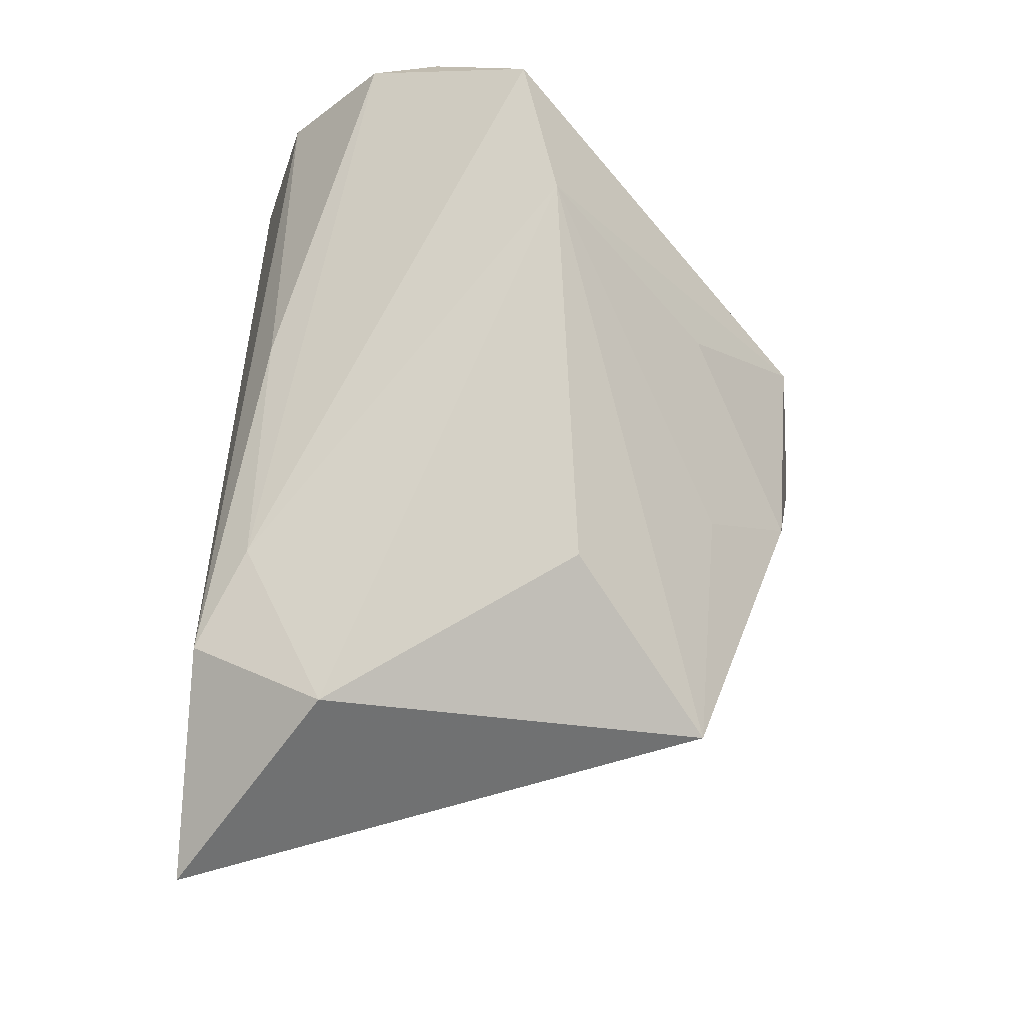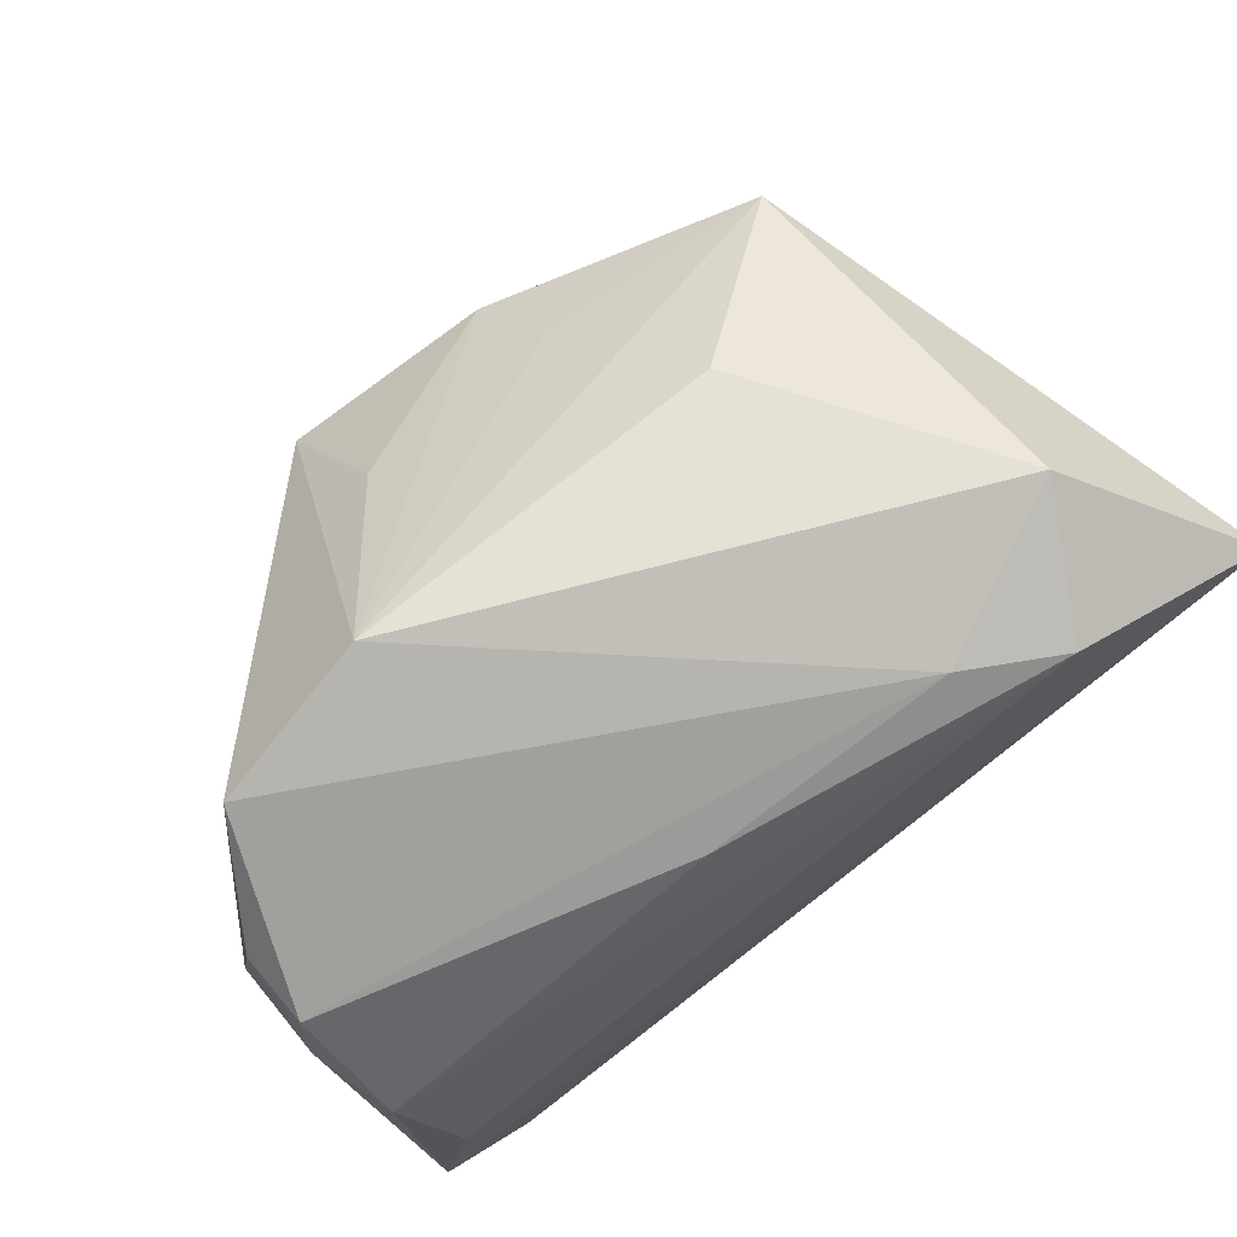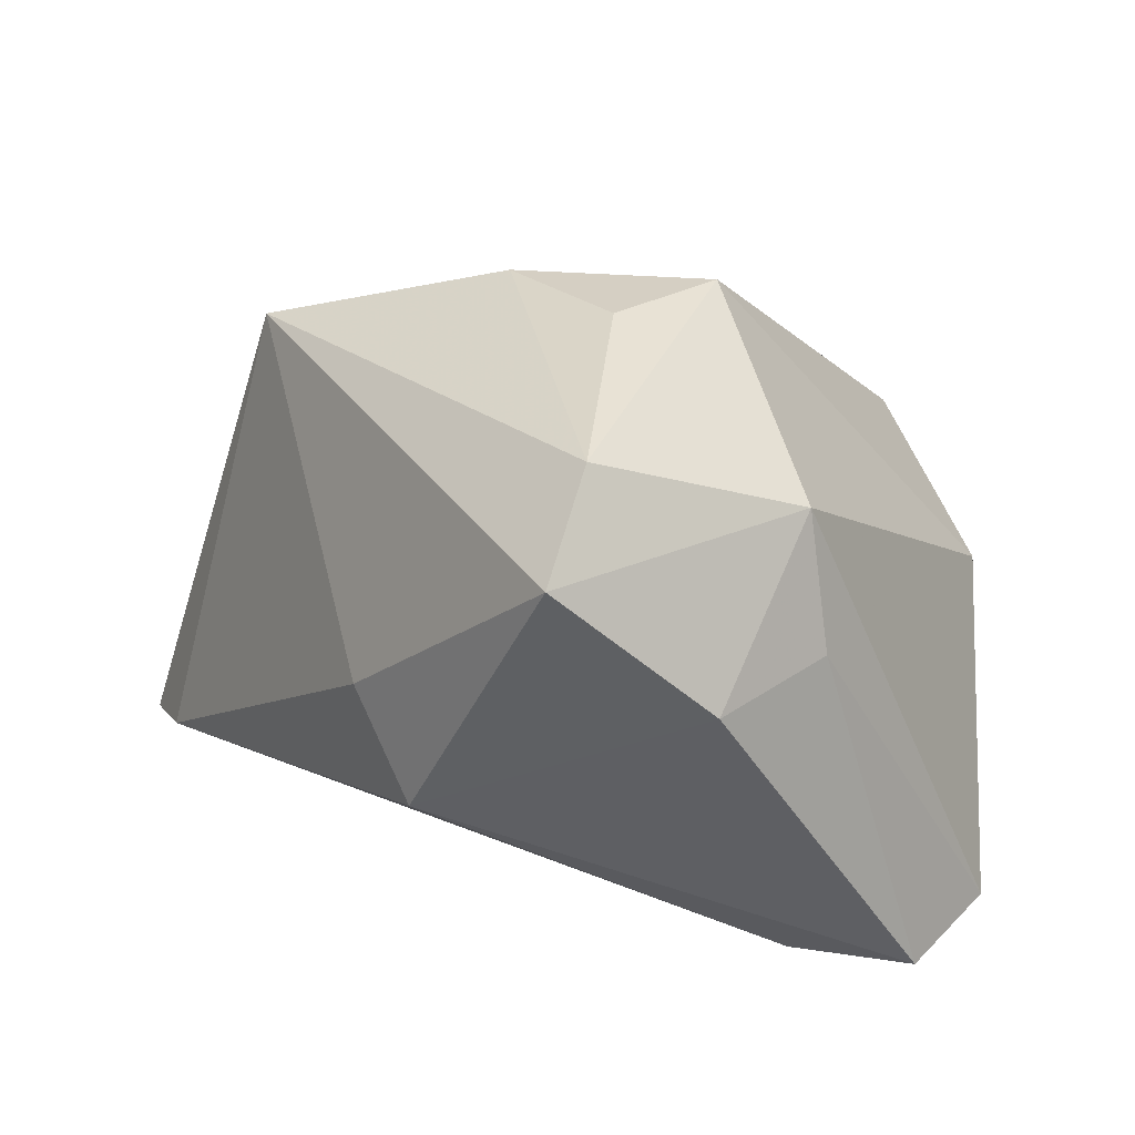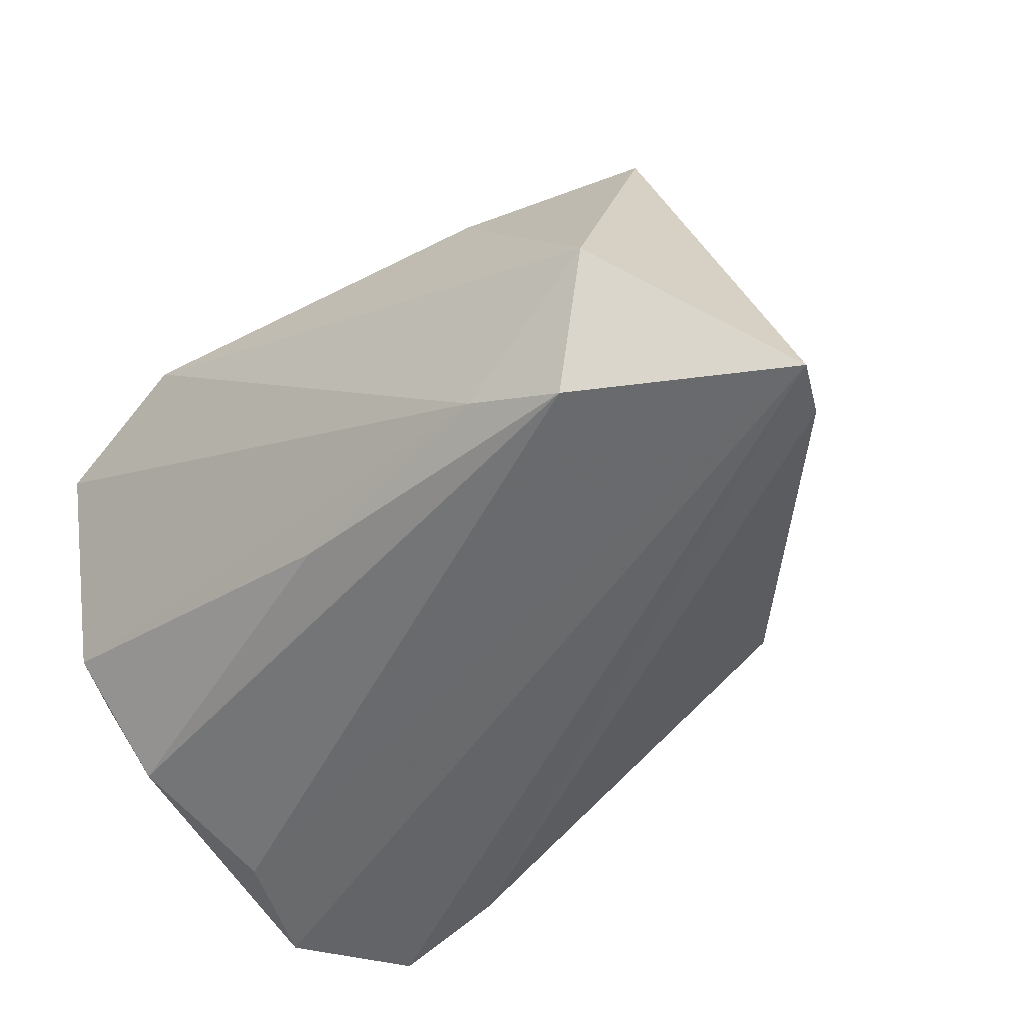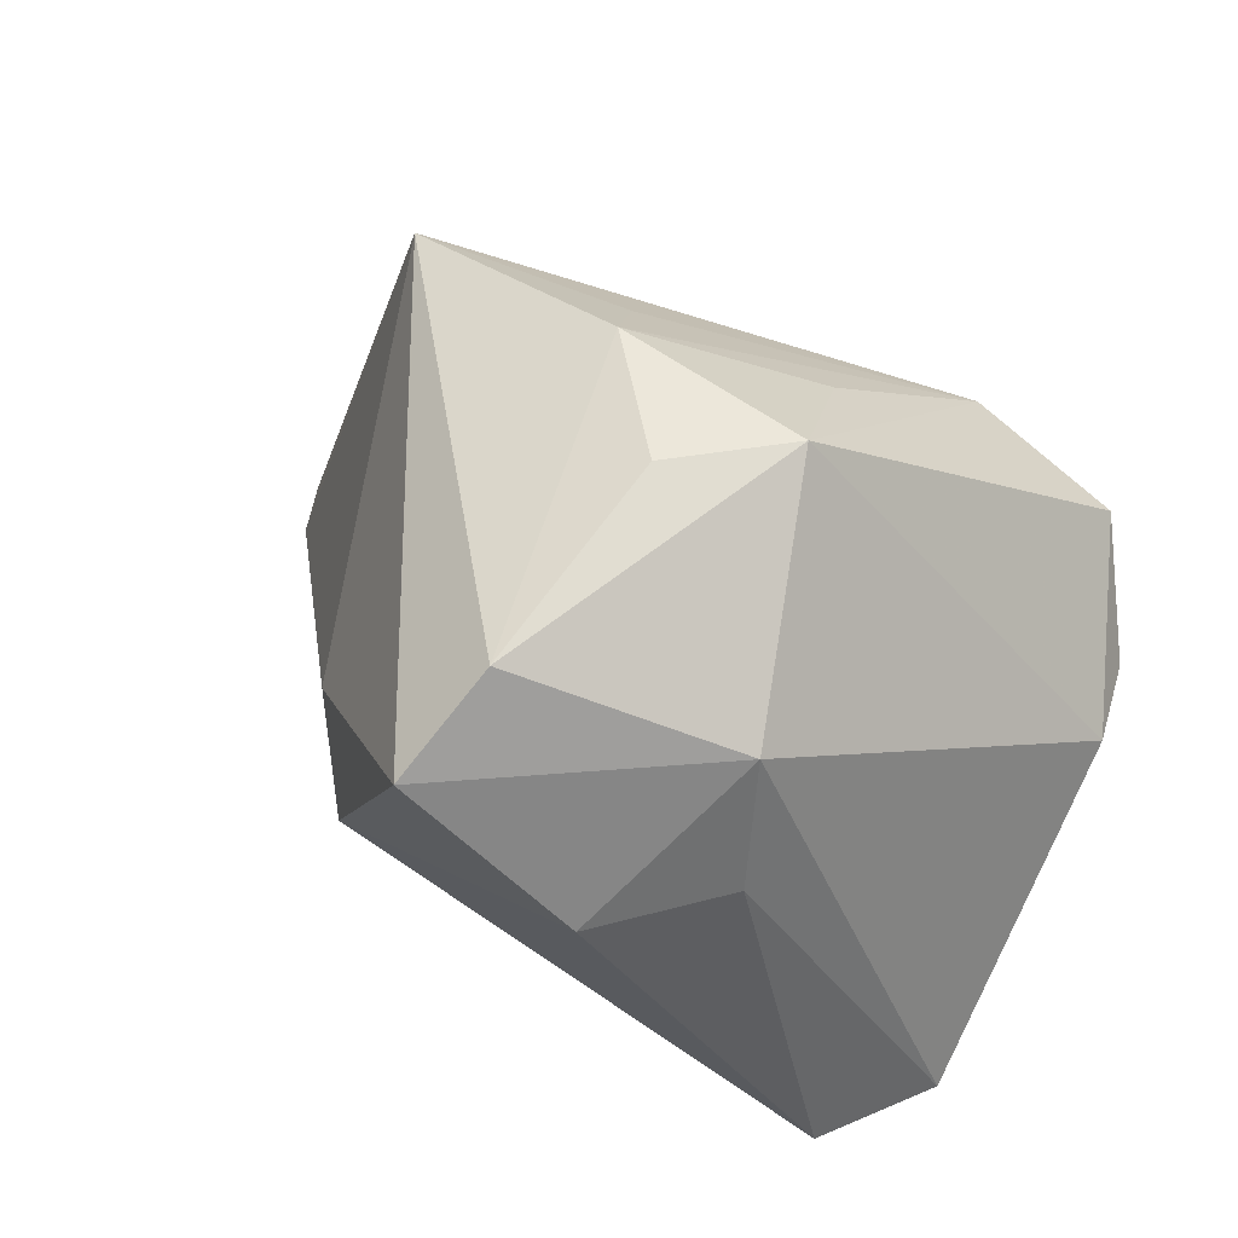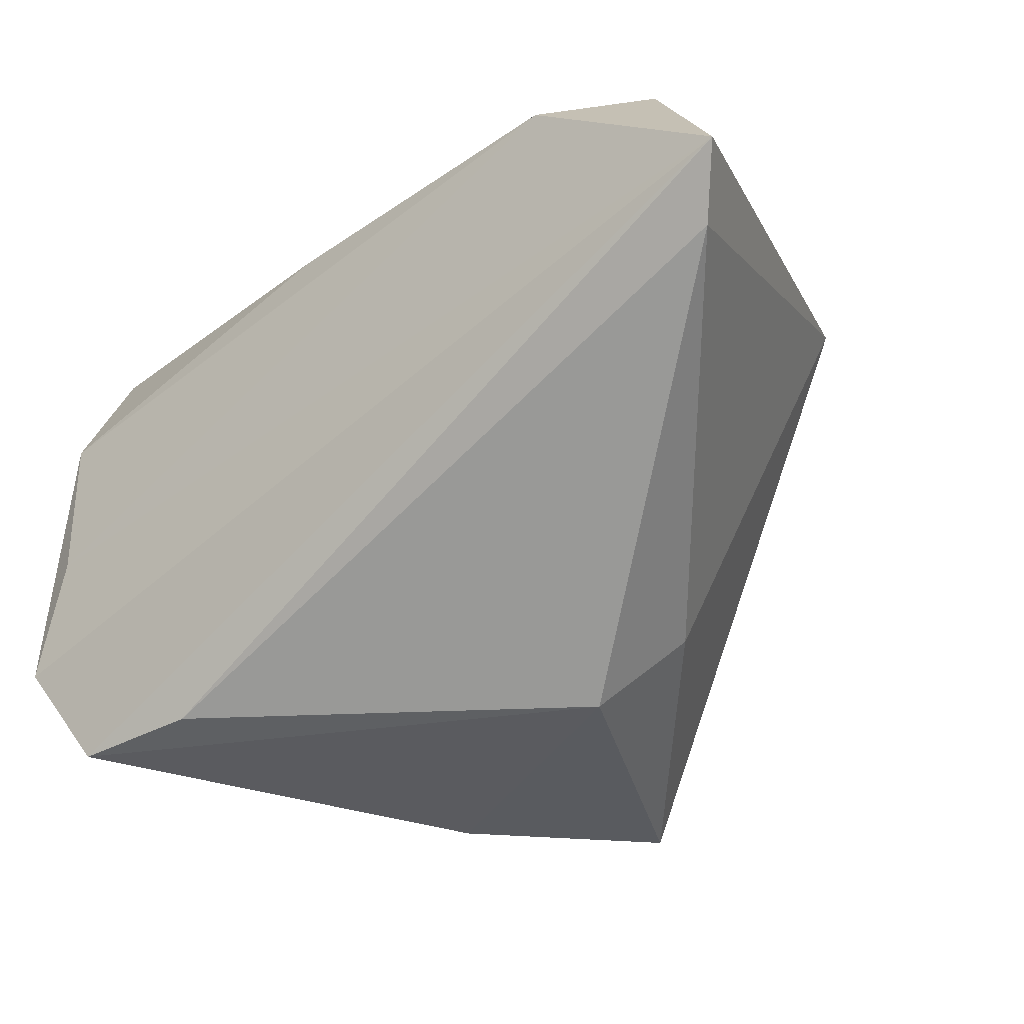
<metadata>
{"format":"obj","ext":"obj","renderer":"f3d","projection":"perspective","resolution":1024,"background":"white","views":[{"elev":71.6,"azim":-88.1,"up":"+Y"},{"elev":76.3,"azim":144.6,"up":"+Y"},{"elev":34.9,"azim":-4.9,"up":"+Z"},{"elev":-51.1,"azim":-146.8,"up":"+Z"},{"elev":57.4,"azim":23.4,"up":"+Z"},{"elev":-16.7,"azim":-143.9,"up":"+Y"}]}
</metadata>
<code>
v 0.04404 0.03394 0.005499
v 0.02688 0.01394 -0.02726
v -0.0397 0.02162 0.02996
v 0.001736 -0.006461 0.04353
v -0.03344 0.03302 -0.03086
v -0.03051 -0.02516 0.005799
v 0.02489 0.03948 0.01016
v -0.01184 0.02017 0.03104
v -0.05604 0.01335 -0.02884
v -0.02469 -0.03469 -0.005289
v 0.0479 -0.02633 -0.03237
v -0.05908 0.02213 -0.03237
v -0.02165 0.03409 -0.0253
v 0.01245 0.02056 0.02906
v 0.0152 0.003352 0.04209
v -0.02082 0.03426 0.01408
v 0.00761 0.02579 -0.02522
v 0.02136 -0.035 -0.03126
v 0.024 -0.0332 0.01254
v 0.05236 0.01012 -0.005152
v -0.003913 -0.03389 0.04079
v 0.05142 0.01324 -0.0169
v 0.02238 -0.02644 0.0285
v 0.03688 -0.03831 -0.03237
v -0.04076 0.03948 -0.01519
v -0.00934 -0.04578 0.03238
v 0.04379 -0.01142 -0.03152
v 0.05038 0.02034 -0.0147
v 0.04823 0.006866 -0.02615
v 0.05105 0.02153 -0.006285
v 0.009894 -0.04505 0.01351
v -0.009252 0.01016 0.04089
f 9 3 12
f 12 11 24
f 21 3 26
f 21 23 15
f 26 23 21
f 12 3 25
f 15 1 7
f 20 1 15
f 15 23 20
f 20 30 1
f 20 23 11
f 12 25 5
f 6 10 26
f 6 9 10
f 26 3 6
f 3 9 6
f 26 10 31
f 10 24 31
f 31 23 26
f 10 9 18
f 18 24 10
f 18 9 12
f 12 24 18
f 3 21 32
f 16 25 3
f 3 7 16
f 16 7 25
f 1 30 28
f 27 29 11
f 27 5 29
f 27 11 12
f 12 5 27
f 23 31 19
f 19 31 24
f 11 23 19
f 19 24 11
f 4 21 15
f 15 32 4
f 4 32 21
f 15 7 14
f 14 32 15
f 7 32 14
f 8 7 3
f 3 32 8
f 8 32 7
f 1 28 13
f 13 7 1
f 25 7 13
f 13 5 25
f 17 28 29
f 5 13 17
f 17 13 28
f 30 20 22
f 22 28 30
f 22 20 11
f 11 29 22
f 29 28 22
f 29 5 2
f 2 17 29
f 5 17 2

</code>
